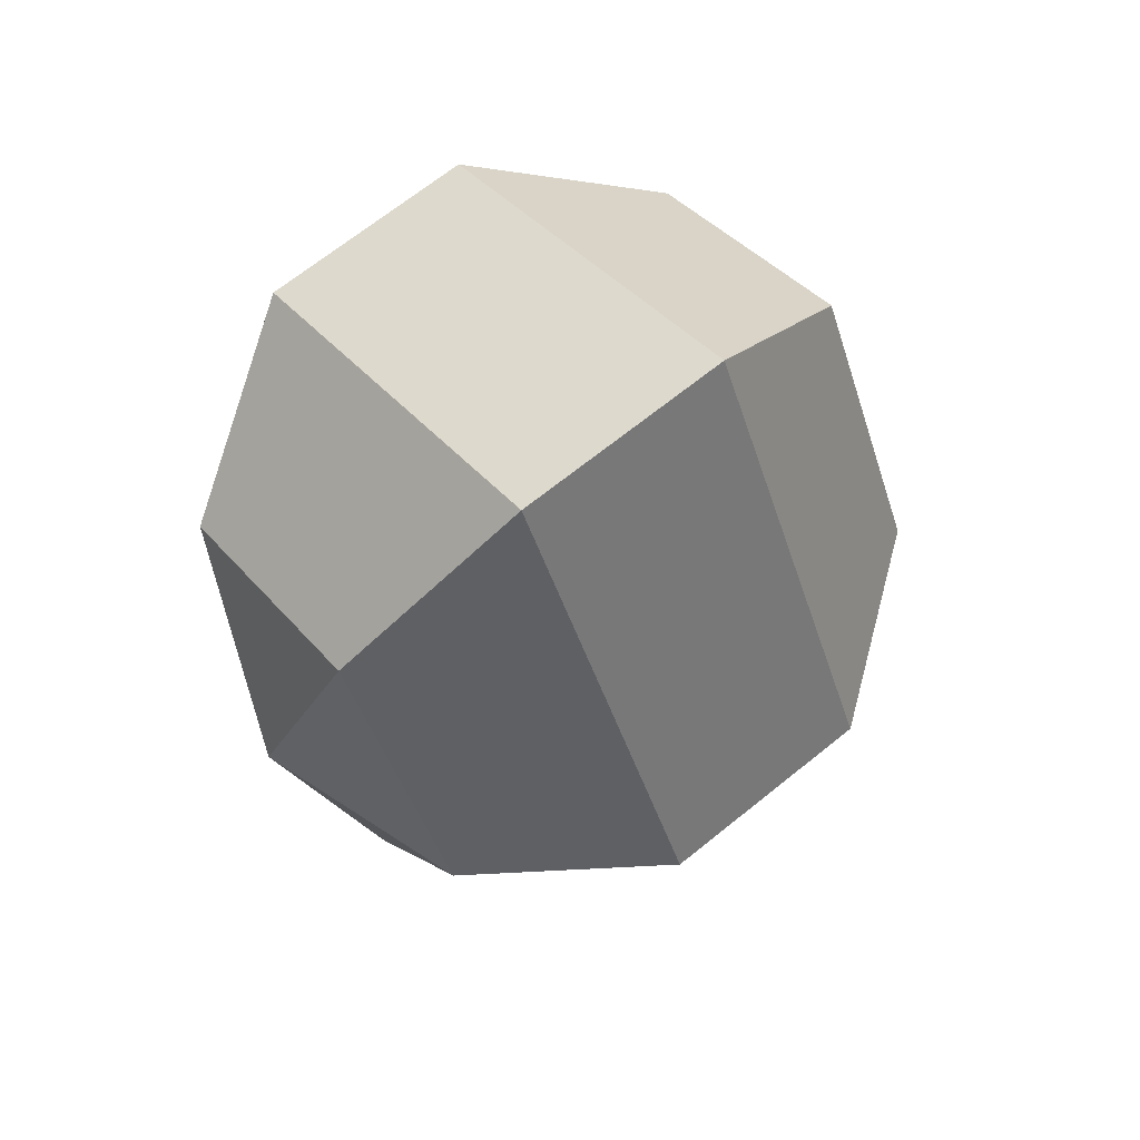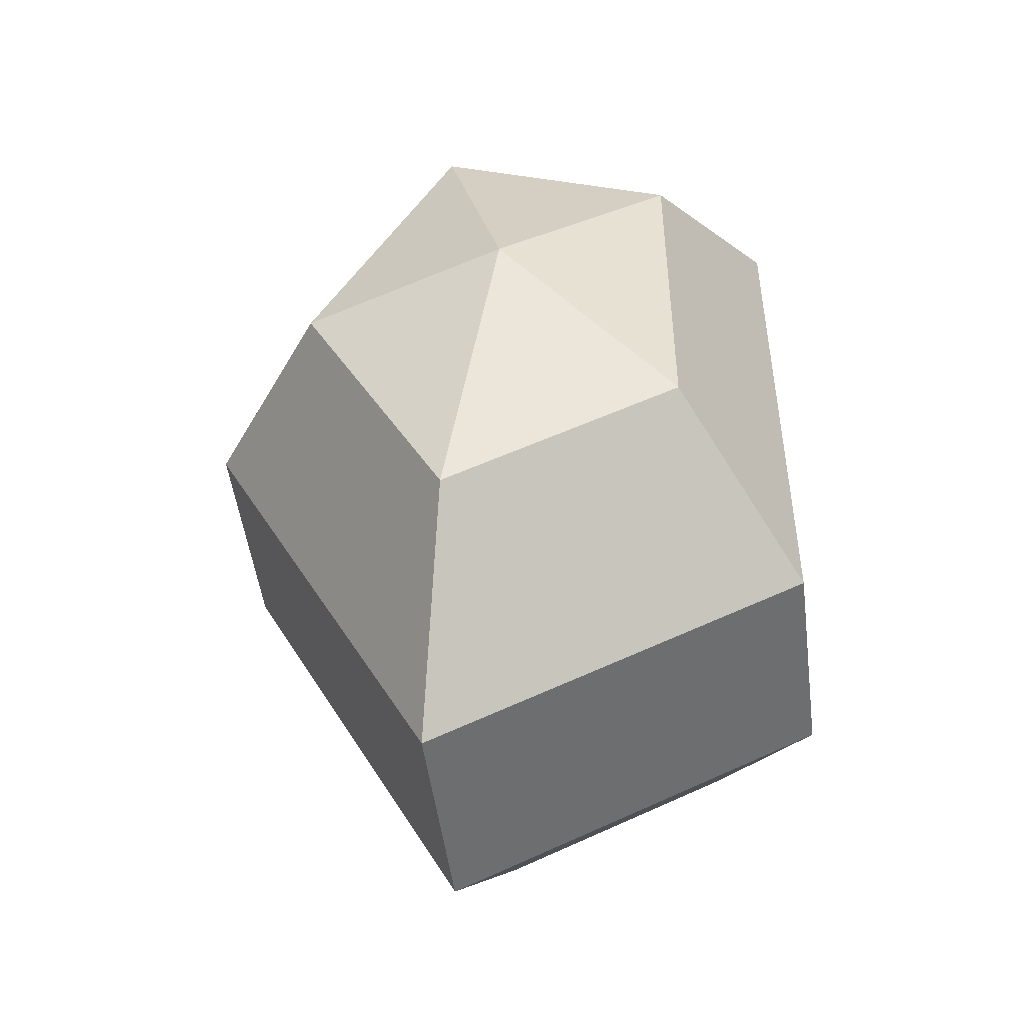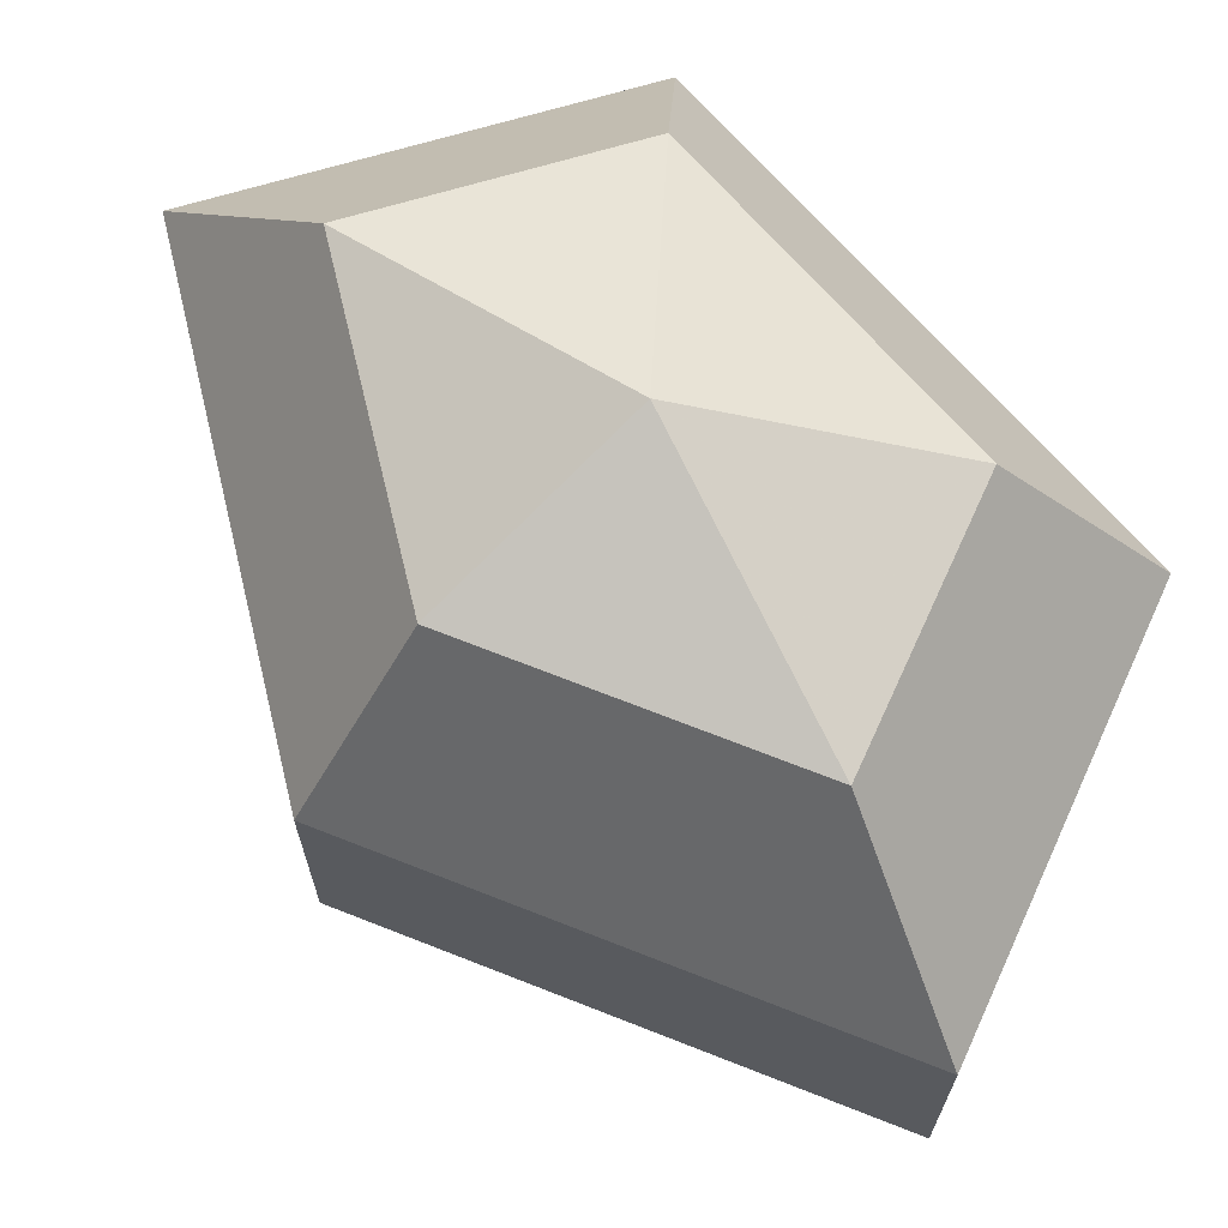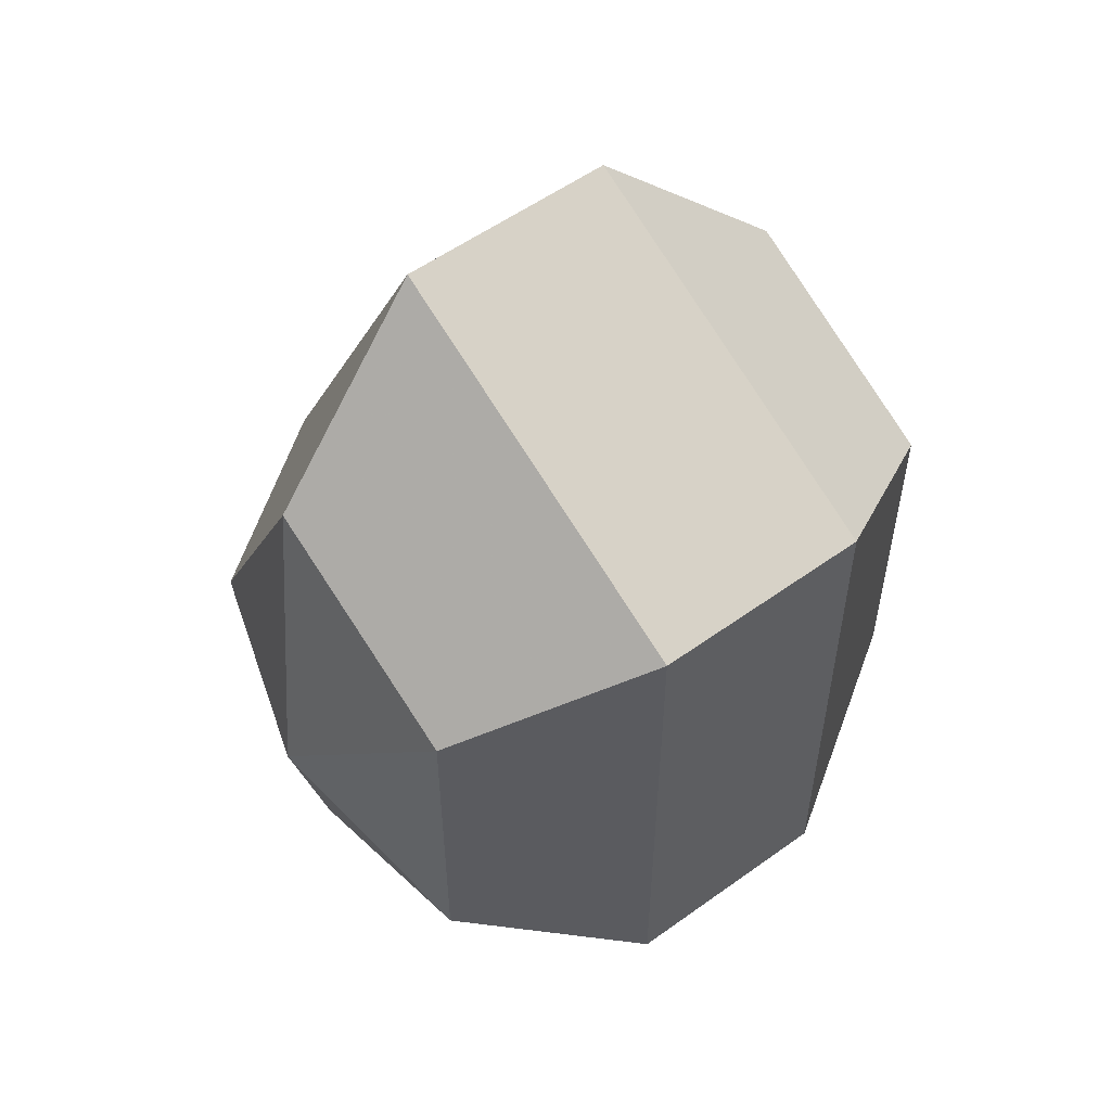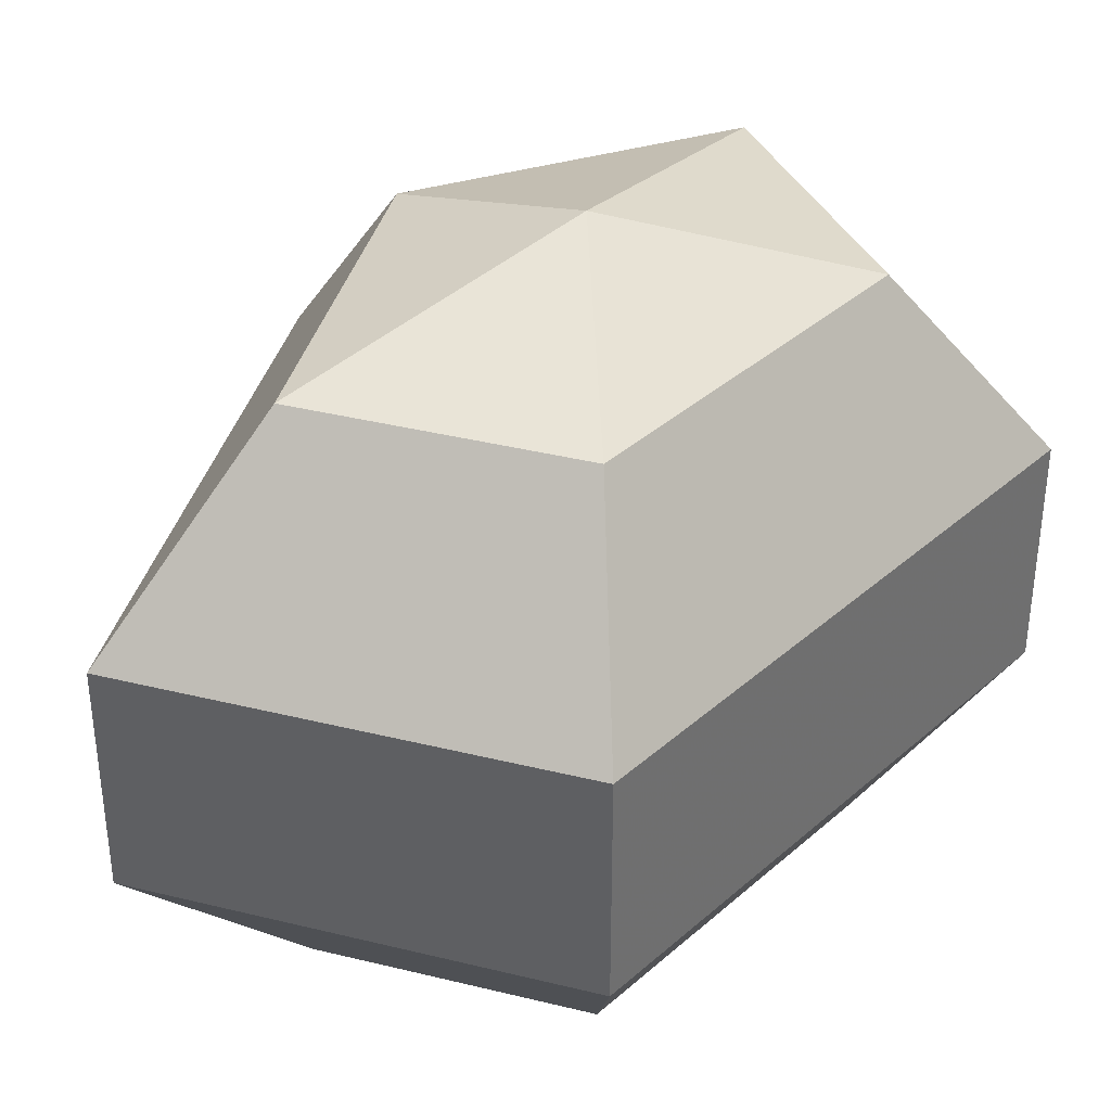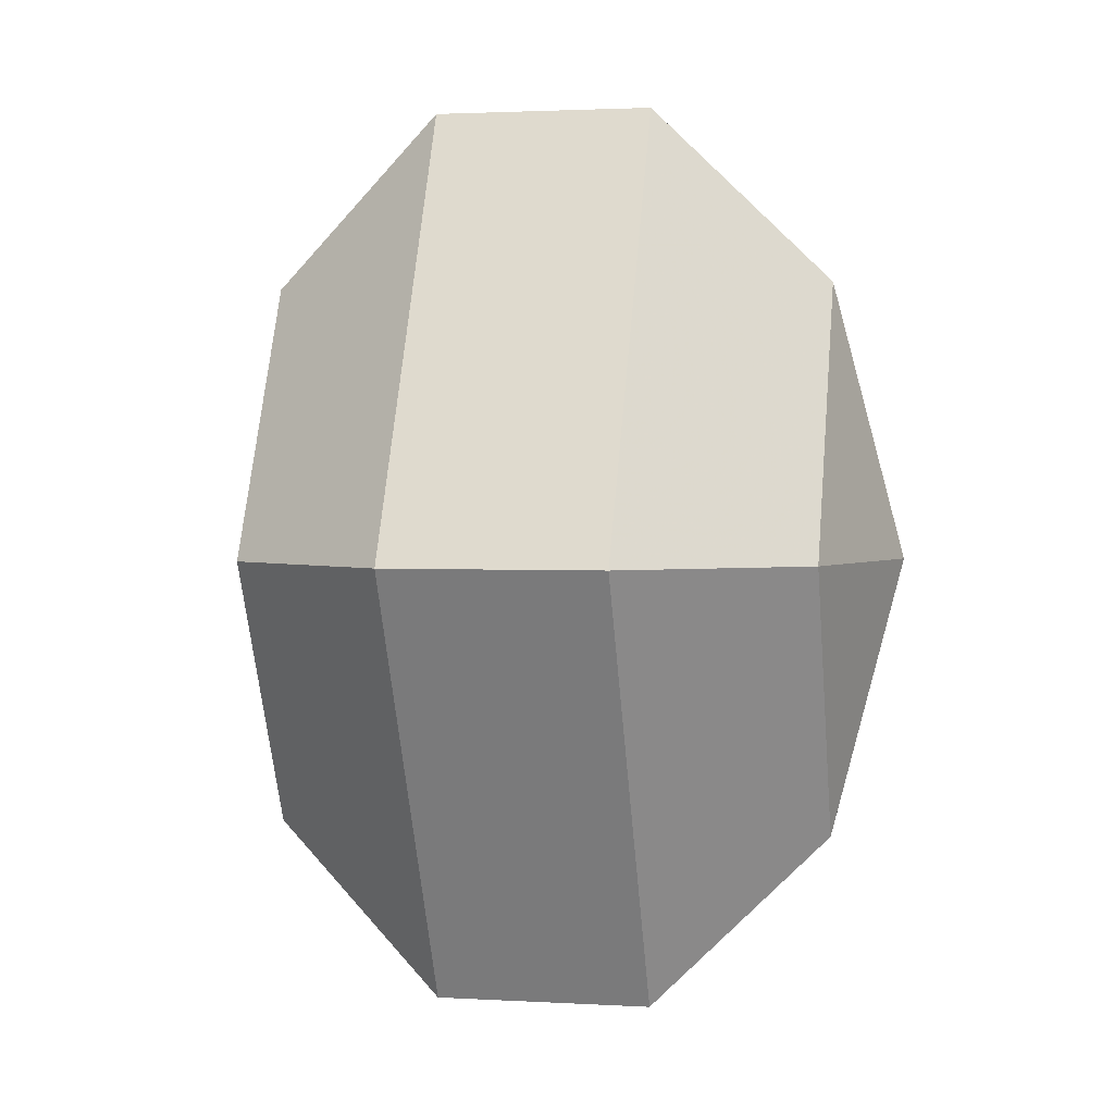
<metadata>
{"format":"obj","ext":"obj","renderer":"f3d","projection":"perspective","resolution":1024,"background":"white","views":[{"elev":68.4,"azim":-128.9,"up":"+Y"},{"elev":-49.1,"azim":7.3,"up":"+Y"},{"elev":69.3,"azim":-41.0,"up":"+Z"},{"elev":55.3,"azim":52.8,"up":"+Y"},{"elev":37.8,"azim":41.9,"up":"+Z"},{"elev":2.2,"azim":-78.5,"up":"+Y"}]}
</metadata>
<code>
v 225 159 83.5
v 225 159 83.5
v 225 159 83.5
v 225 159 83.5
v 225 159 83.5
v 225 159 83.5
v 220.6 159 84.93
v 223.6 153.1 84.93
v 228.6 155.4 84.93
v 228.6 162.6 84.93
v 223.6 164.9 84.93
v 220.6 159 84.93
v 217.9 159 88.68
v 222.8 149.5 88.68
v 230.8 153.1 88.68
v 230.8 164.9 88.68
v 222.8 168.5 88.68
v 217.9 159 88.68
v 217.9 159 93.32
v 222.8 149.5 93.32
v 230.8 153.1 93.32
v 230.8 164.9 93.32
v 222.8 168.5 93.32
v 217.9 159 93.32
v 220.6 159 97.07
v 223.6 153.1 97.07
v 228.6 155.4 97.07
v 228.6 162.6 97.07
v 223.6 164.9 97.07
v 220.6 159 97.07
v 225 159 98.5
v 225 159 98.5
v 225 159 98.5
v 225 159 98.5
v 225 159 98.5
v 225 159 98.5
g foo
f 8 7 1
f 9 8 2
f 10 9 3
f 11 10 4
f 12 11 5
f 14 13 7
f 15 14 8
f 16 15 9
f 17 16 10
f 18 17 11
f 20 19 13
f 21 20 14
f 22 21 15
f 23 22 16
f 24 23 17
f 26 25 19
f 27 26 20
f 28 27 21
f 29 28 22
f 30 29 23
f 32 31 25
f 33 32 26
f 34 33 27
f 35 34 28
f 36 35 29
f 2 8 1
f 3 9 2
f 4 10 3
f 5 11 4
f 6 12 5
f 8 14 7
f 9 15 8
f 10 16 9
f 11 17 10
f 12 18 11
f 14 20 13
f 15 21 14
f 16 22 15
f 17 23 16
f 18 24 17
f 20 26 19
f 21 27 20
f 22 28 21
f 23 29 22
f 24 30 23
f 26 32 25
f 27 33 26
f 28 34 27
f 29 35 28
f 30 36 29
g

</code>
